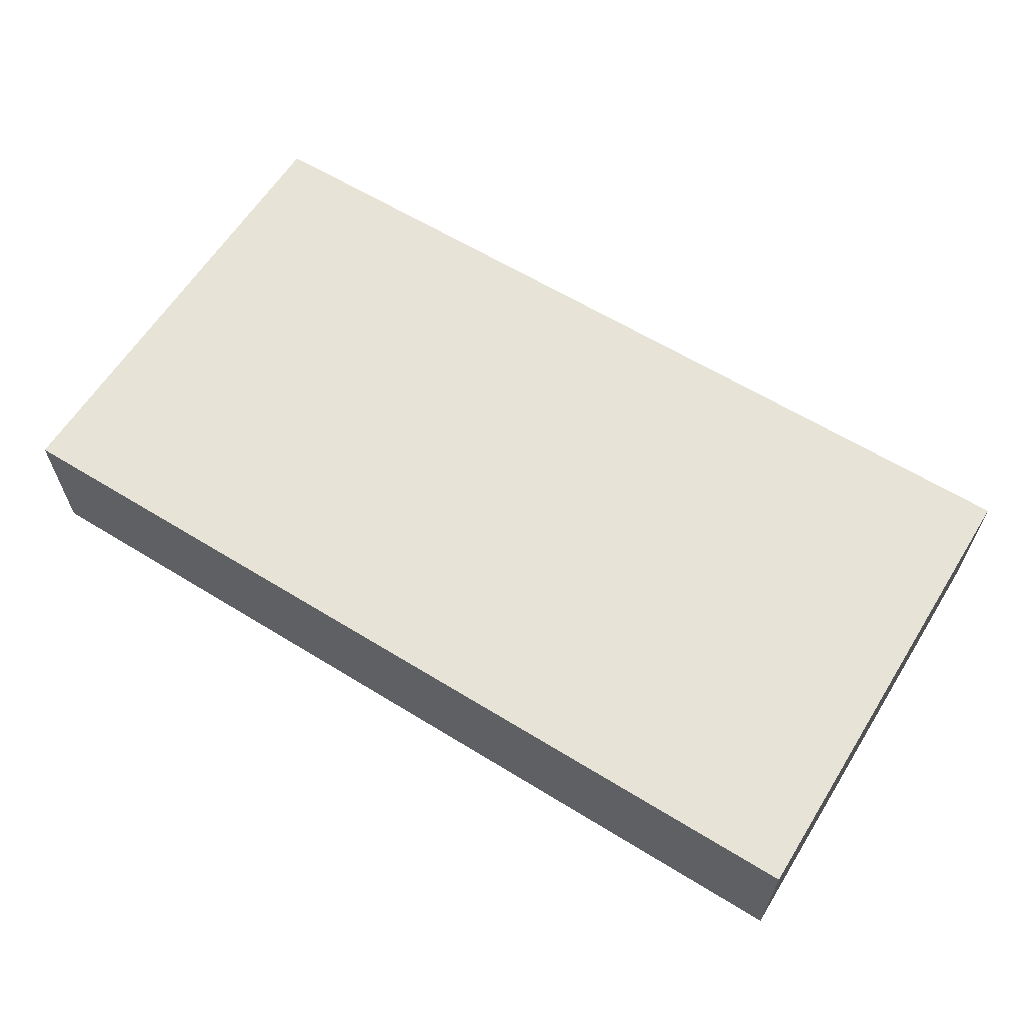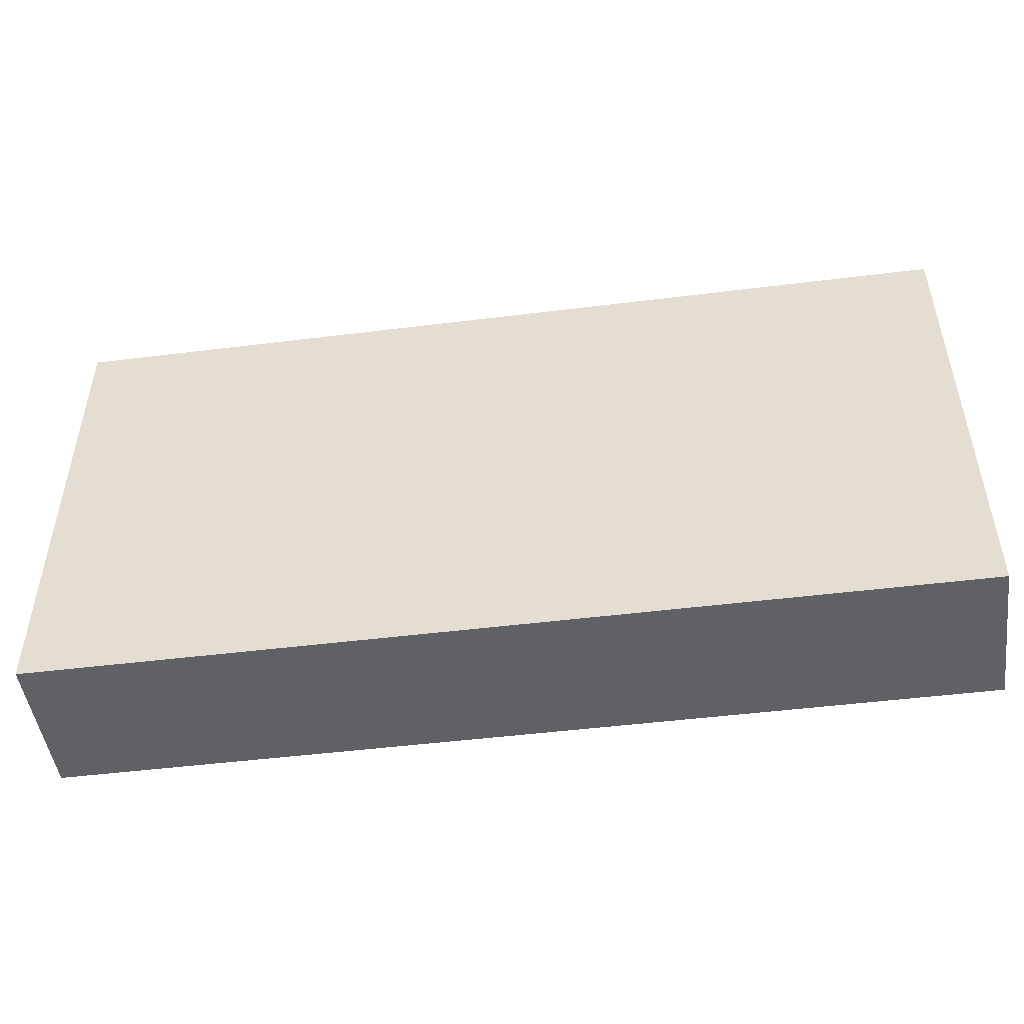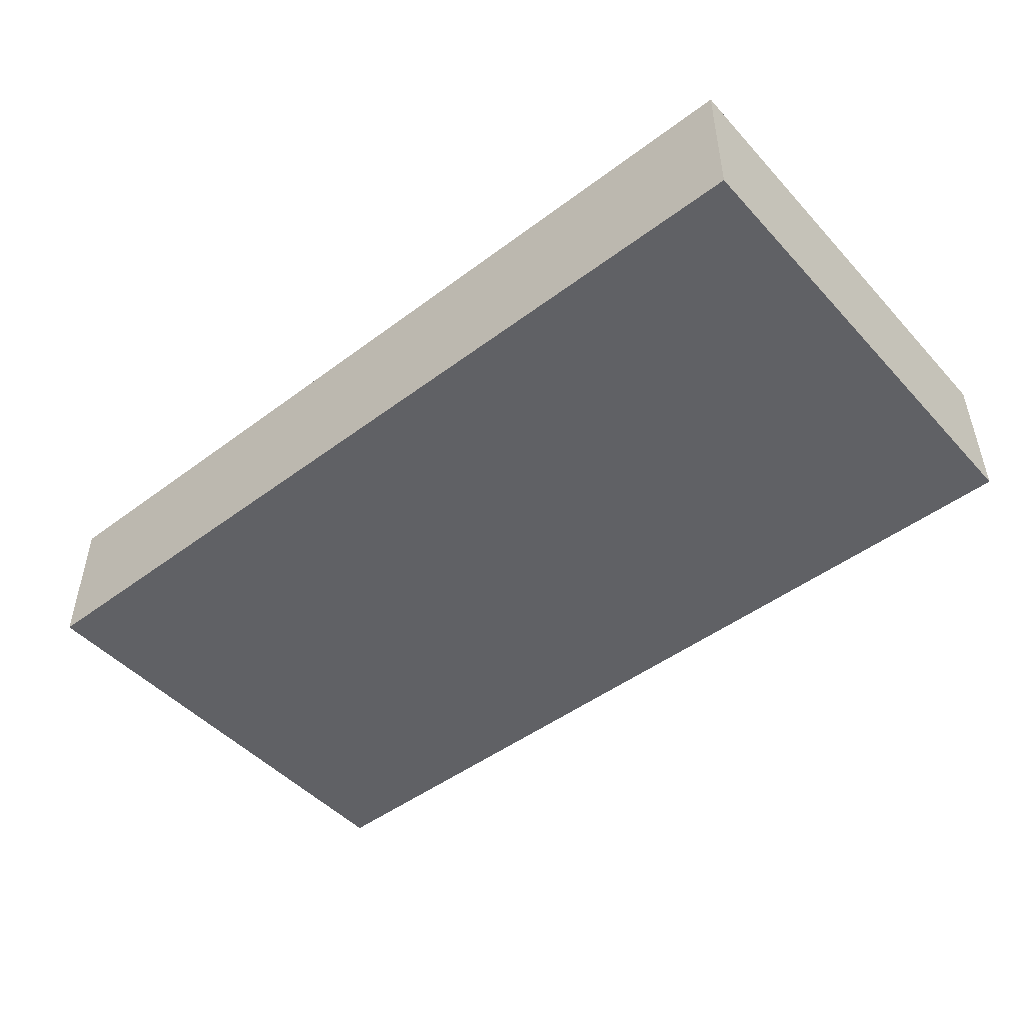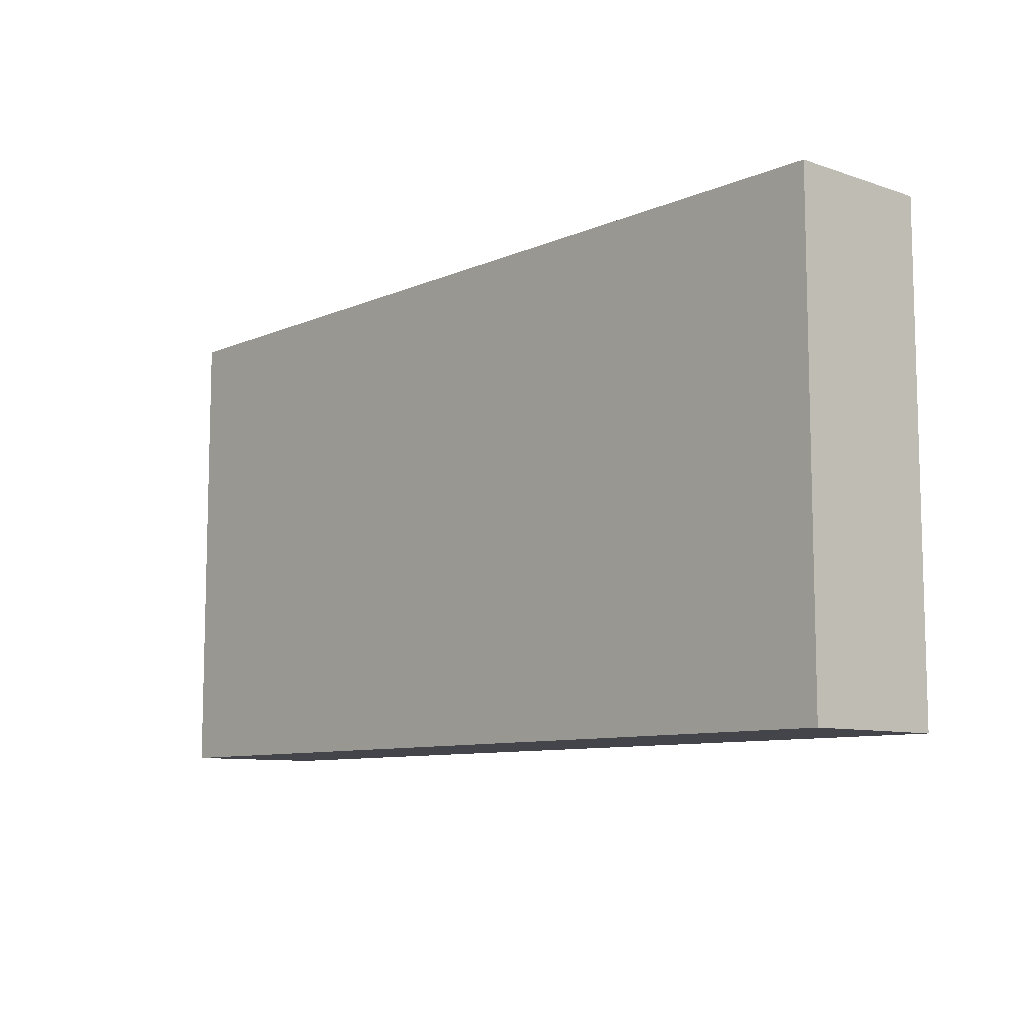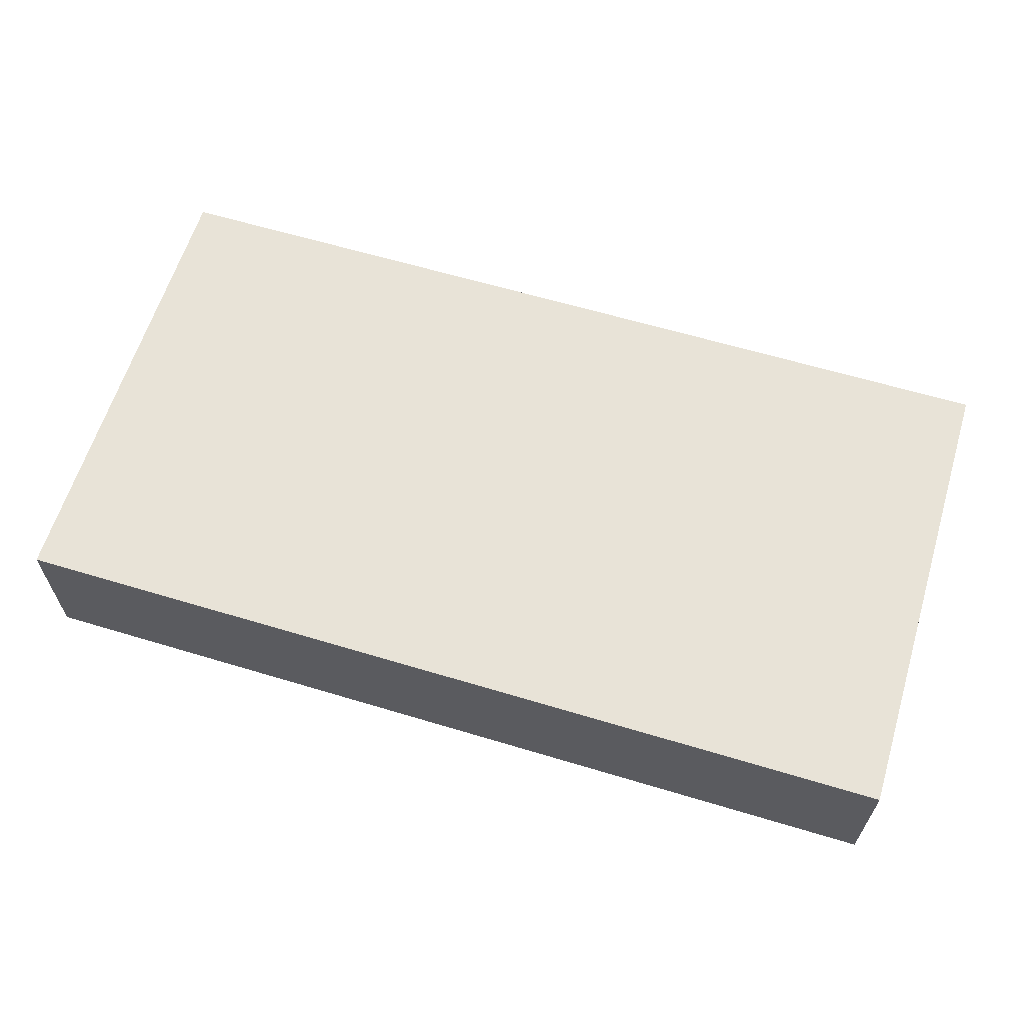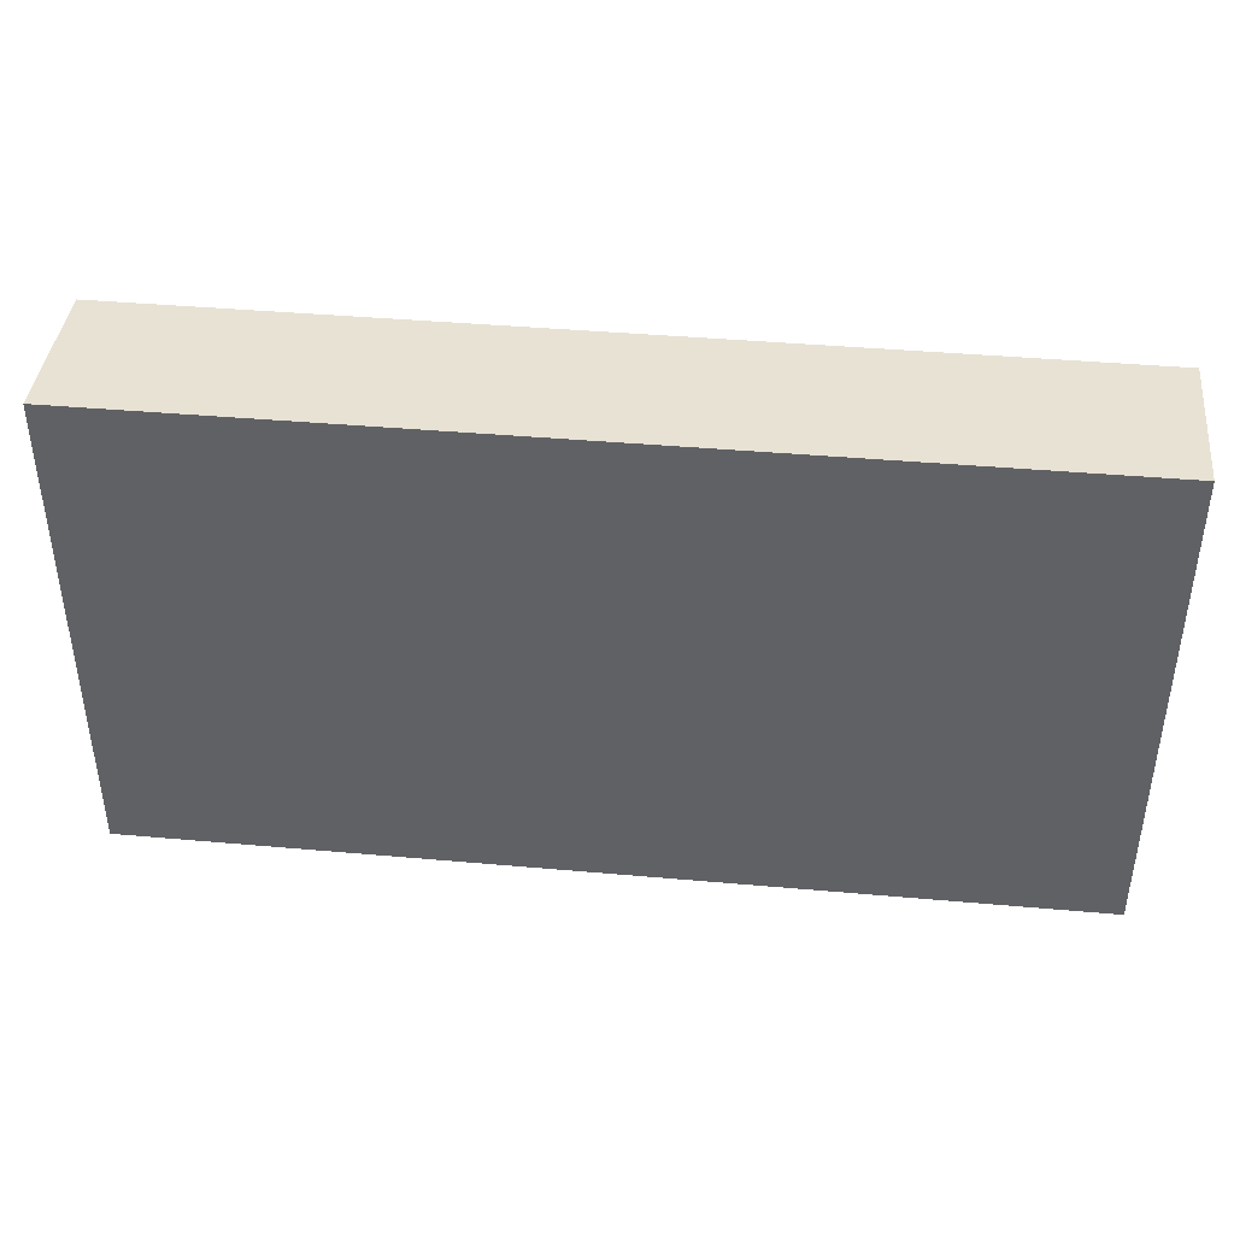
<metadata>
{"format":"obj","ext":"obj","renderer":"f3d","projection":"perspective","resolution":1024,"background":"white","views":[{"elev":61.8,"azim":32.0,"up":"+Y"},{"elev":-48.6,"azim":7.9,"up":"+Z"},{"elev":-47.8,"azim":-139.9,"up":"+Y"},{"elev":-9.2,"azim":48.4,"up":"+Z"},{"elev":62.2,"azim":17.0,"up":"+Y"},{"elev":40.9,"azim":-173.8,"up":"+Z"}]}
</metadata>
<code>
g Part 1
v 0.0665 -0.01075 0.07
v 0.0665 -0.01075 0
v 0.0665 0.01075 0
v 0.0665 0.01075 0.07
v -0.0665 0.01075 0
v -0.0665 0.01075 0.07
v -0.0665 -0.01075 0
v -0.0665 -0.01075 0.07
o mesh0
f 1 2 3
f 3 4 1
o mesh1
f 4 3 5
f 5 6 4
o mesh2
f 6 5 7
f 7 8 6
o mesh3
f 8 7 2
f 2 1 8
o mesh4
f 8 1 4
f 4 6 8
o mesh5
f 5 3 2
f 2 7 5

</code>
